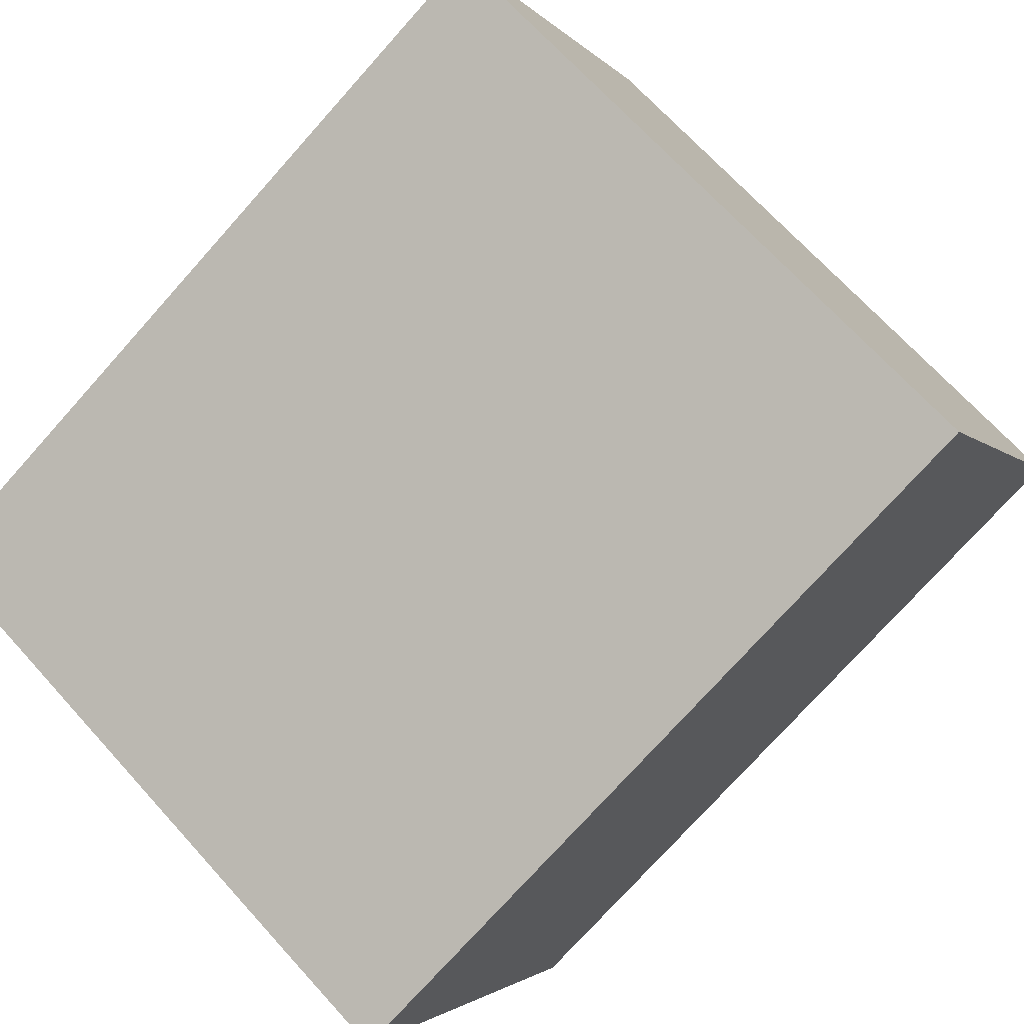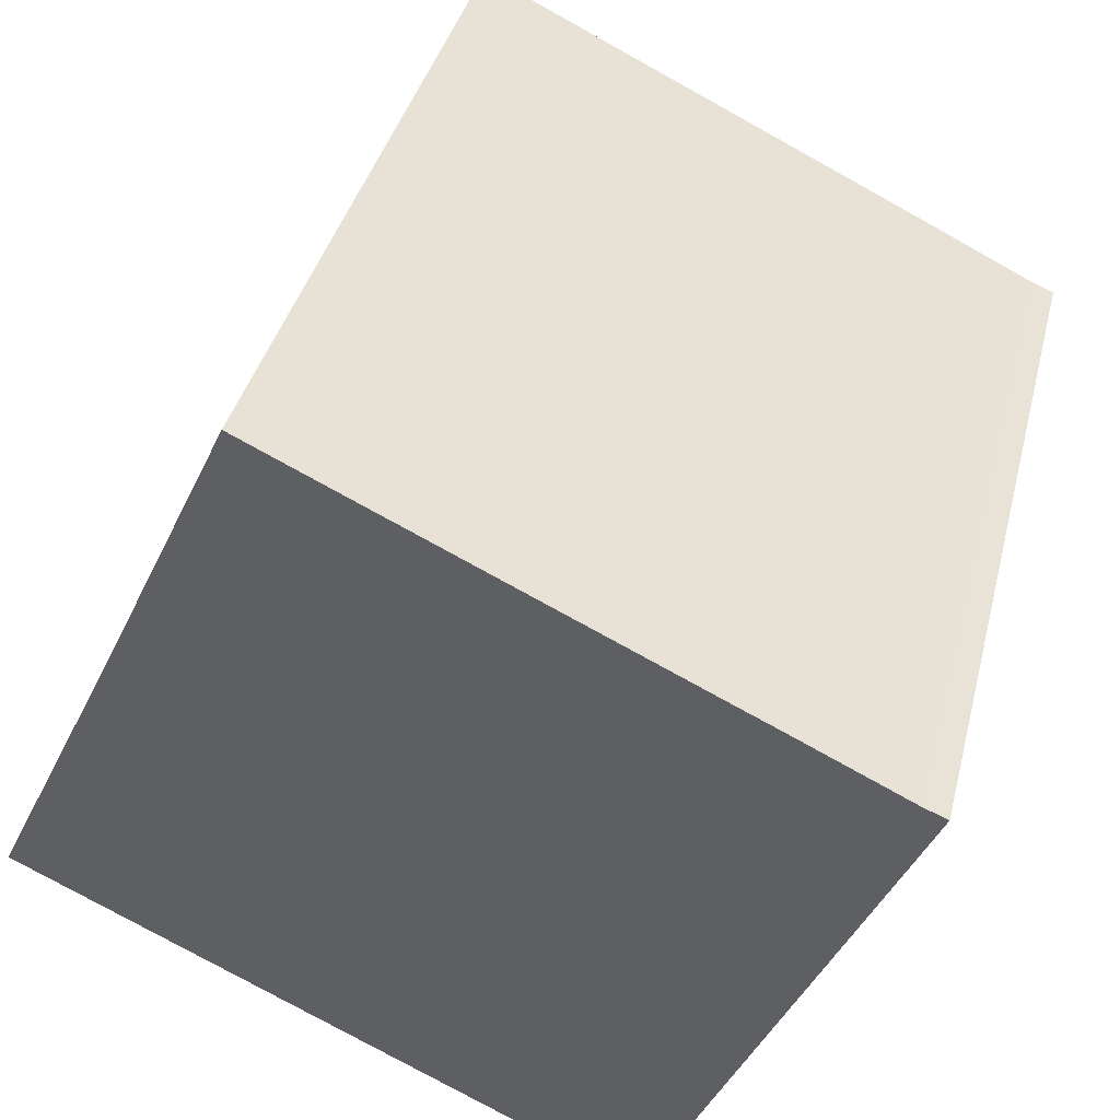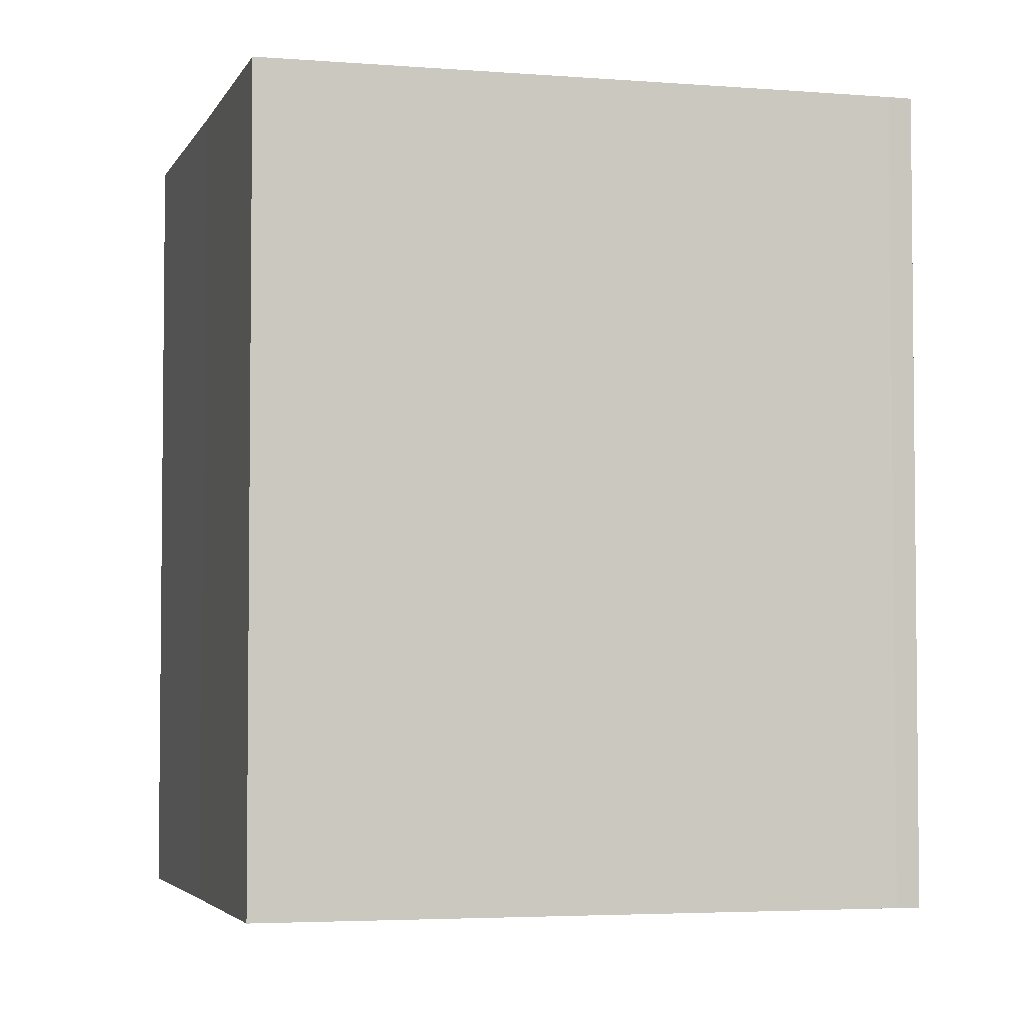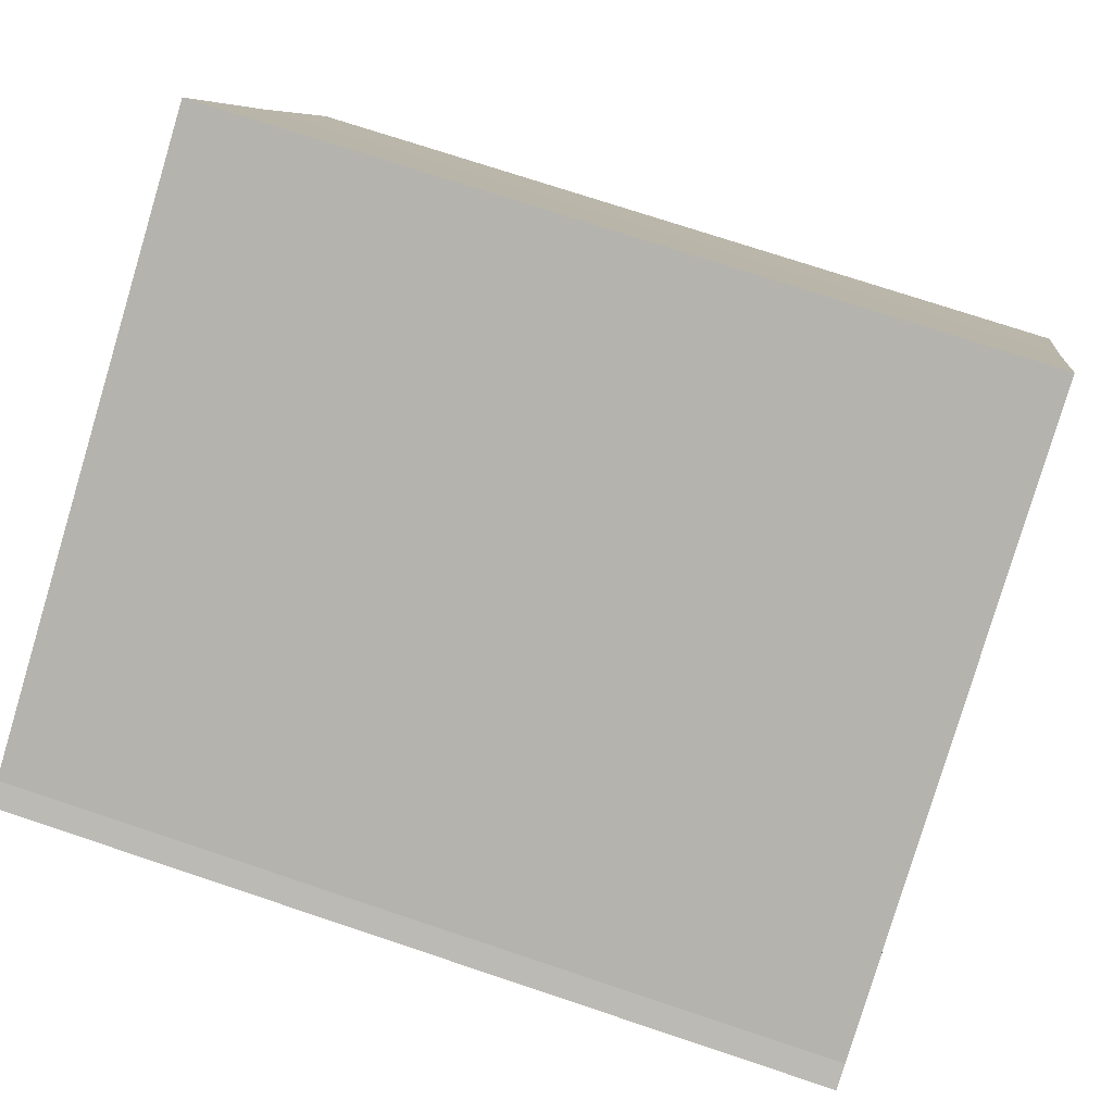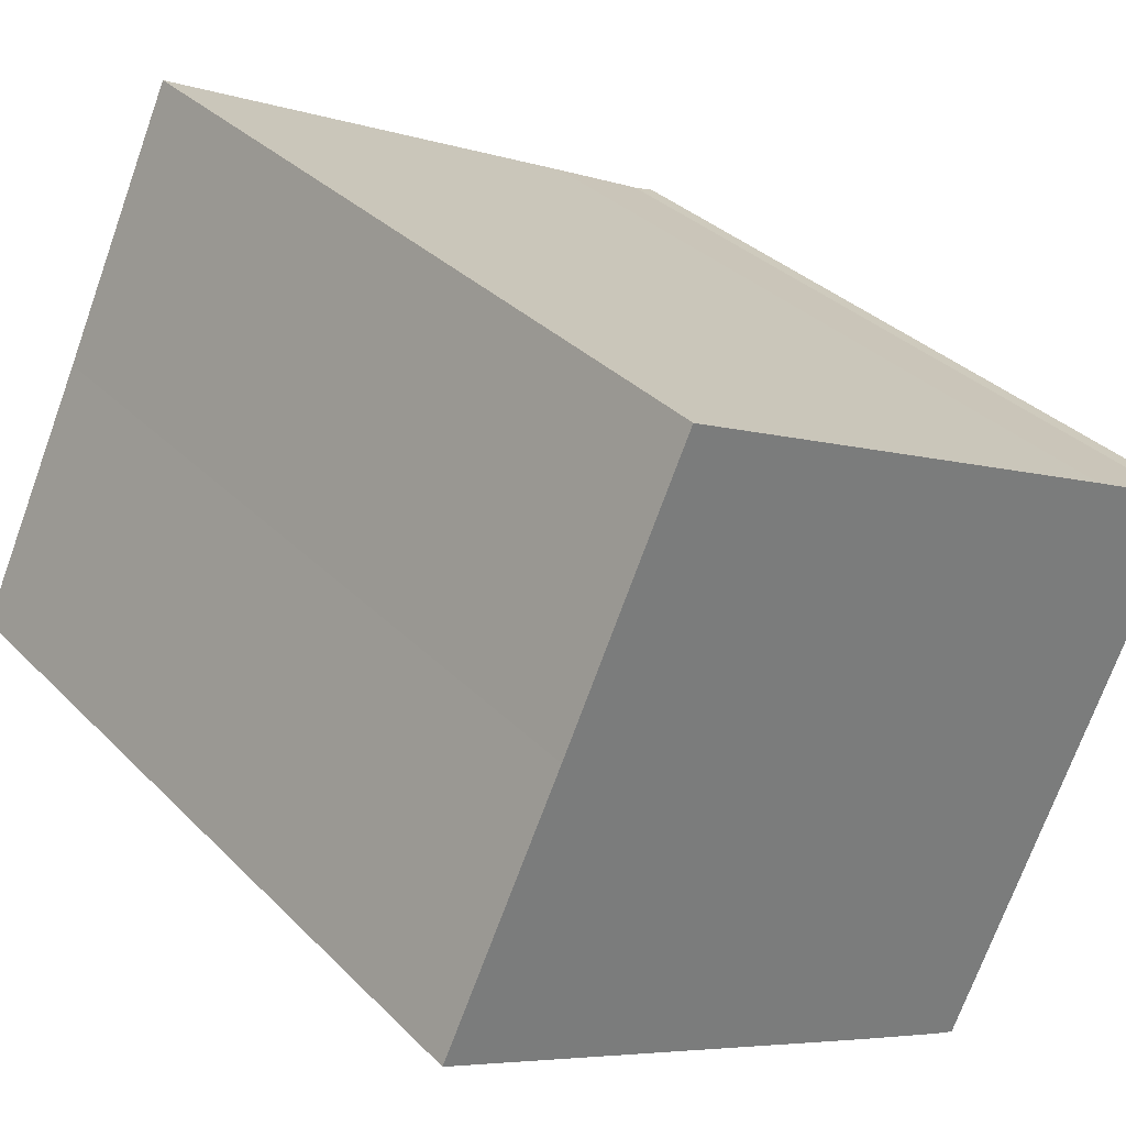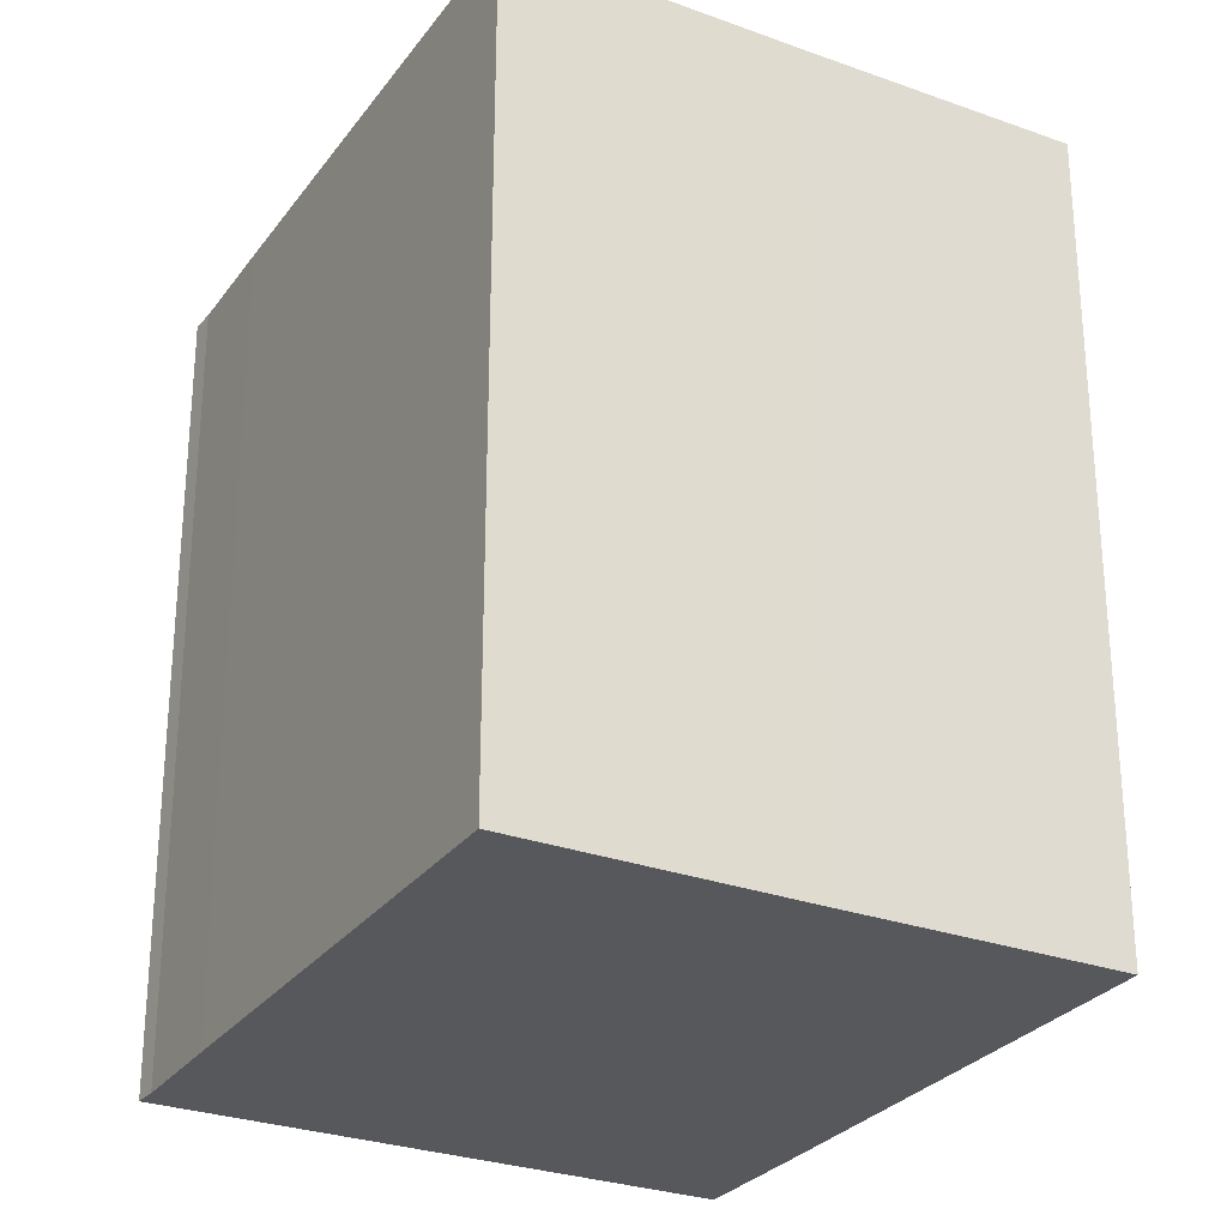
<metadata>
{"format":"obj","ext":"obj","renderer":"f3d","projection":"perspective","resolution":1024,"background":"white","views":[{"elev":-75.1,"azim":138.2,"up":"+Z"},{"elev":38.4,"azim":-166.3,"up":"+Z"},{"elev":-3.9,"azim":139.1,"up":"+Y"},{"elev":73.2,"azim":-71.5,"up":"+Z"},{"elev":33.2,"azim":143.3,"up":"+Z"},{"elev":-28.0,"azim":35.7,"up":"+Y"}]}
</metadata>
<code>
v  0.3607 4.721e-17 -0.771
v  0.5293 -1.324e-17 0.2162
v  0 0 0
v  2.899 -8.402e-17 1.372
v  13.55 -3.982e-16 6.503
v  16.38 -2.602e-17 0.4249
v  5.589 7.306e-16 -11.93
v  19.14 3.29e-16 -5.373
v  6.095 7.173e-16 -11.71
v  8.431 6.49e-16 -10.6
v  0.5297 18.2 0.2156
v  0.3611 18.2 -0.7715
v  0.0003885 18.2 -0.0005769
v  5.589 18.2 -11.93
v  2.899 18.2 1.372
v  13.55 18.2 6.503
v  6.095 18.2 -11.72
v  8.431 18.2 -10.6
v  16.38 18.2 0.4243
v  19.14 18.2 -5.374
g defaultobject
f 1 2 3
f 2 1 4
f 4 1 5
f 5 1 6
f 6 1 7
f 6 7 8
f 8 7 9
f 8 9 10
f 11 12 13
f 12 11 14
f 14 11 15
f 14 15 16
f 14 16 17
f 17 16 18
f 18 16 19
f 18 19 20
f 13 2 11
f 2 13 3
f 11 4 15
f 4 11 2
f 15 5 16
f 5 15 4
f 16 6 19
f 6 16 5
f 19 8 20
f 8 19 6
f 18 8 10
f 8 18 20
f 17 10 9
f 10 17 18
f 14 9 7
f 9 14 17
f 12 7 1
f 7 12 14
f 13 1 3
f 1 13 12

</code>
